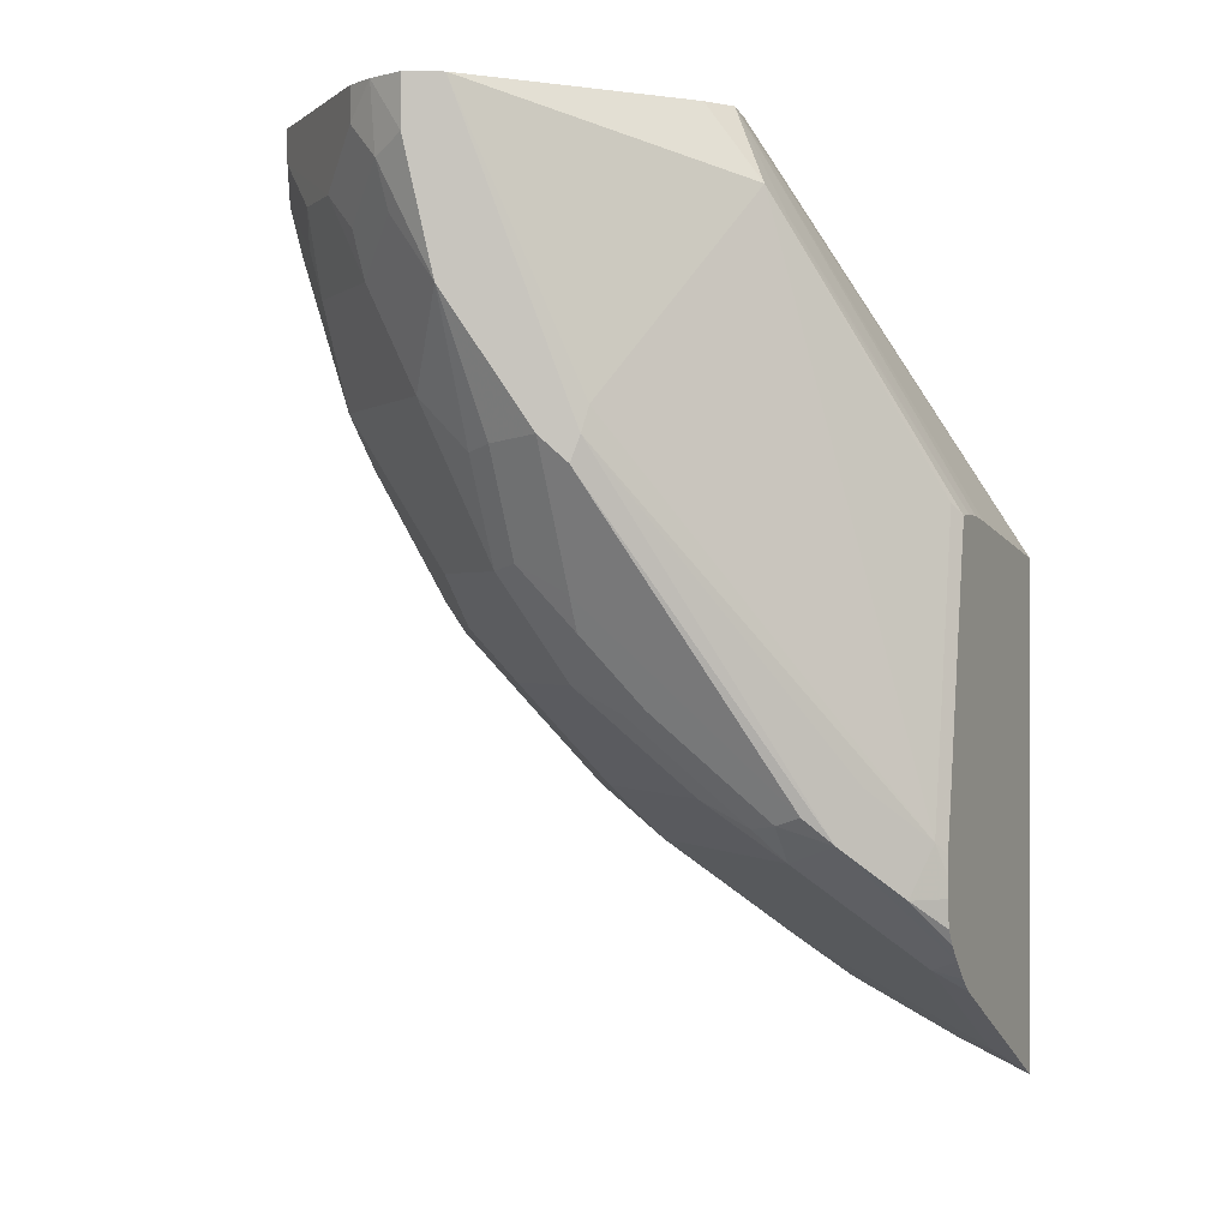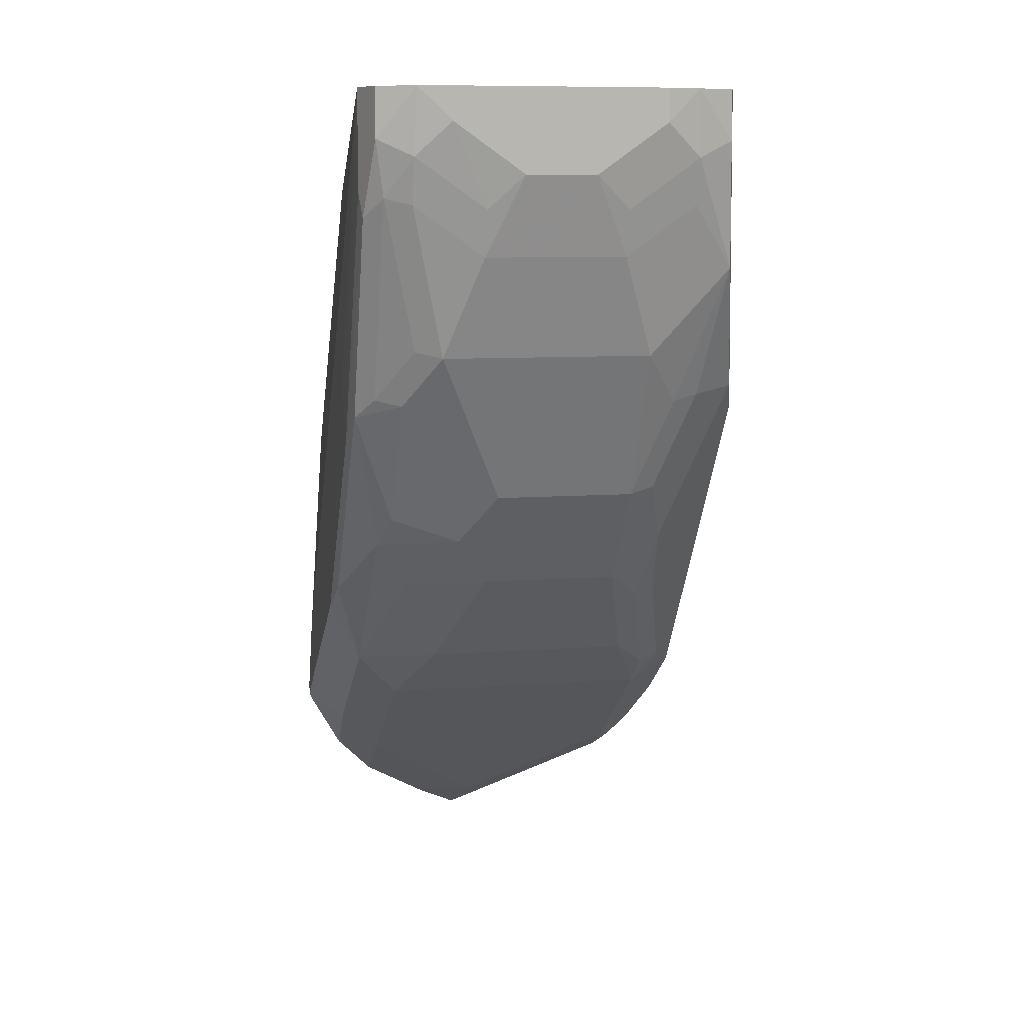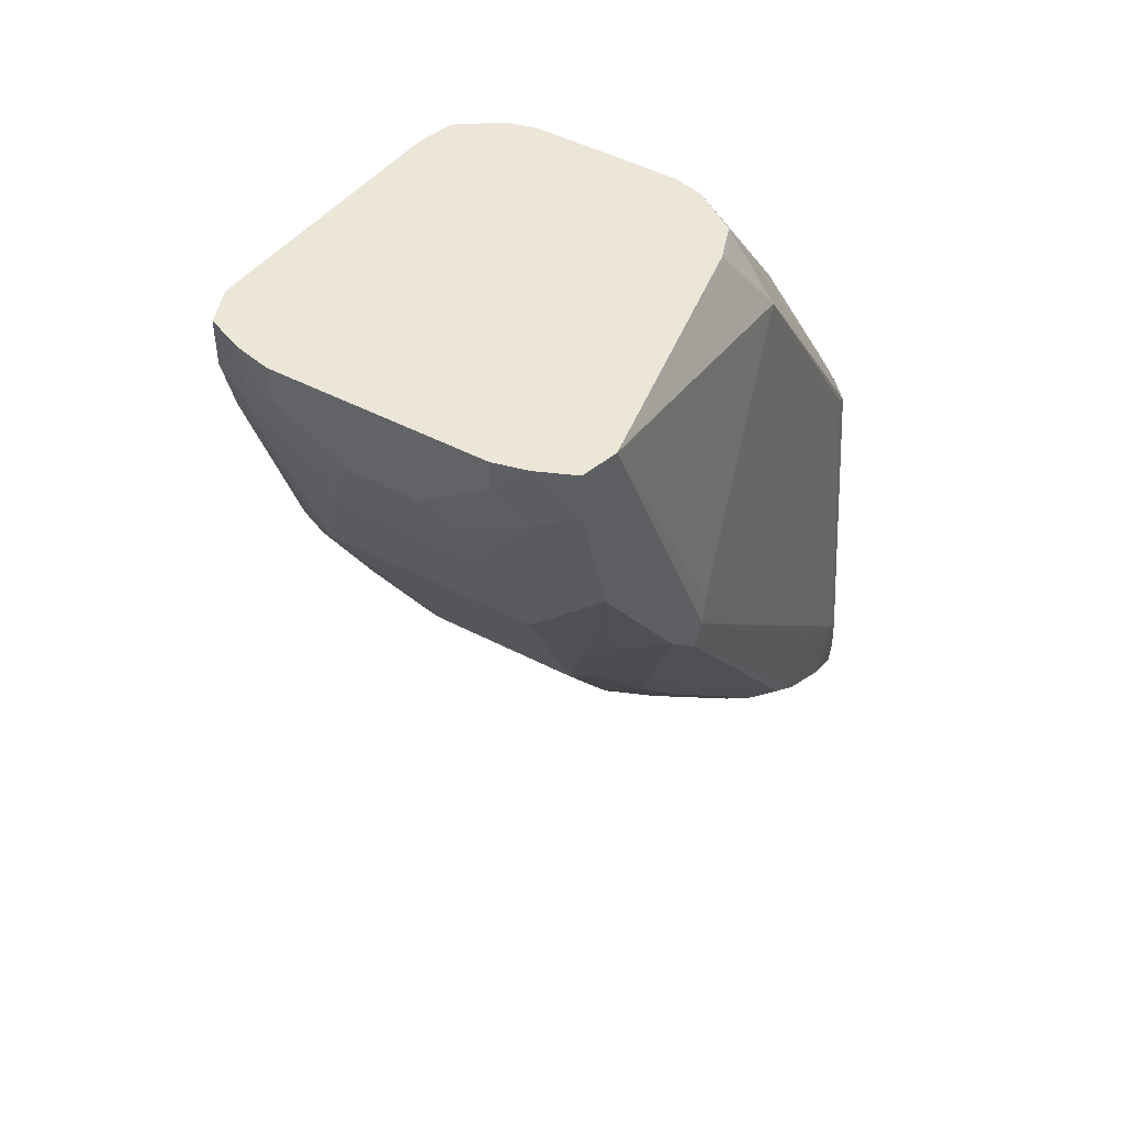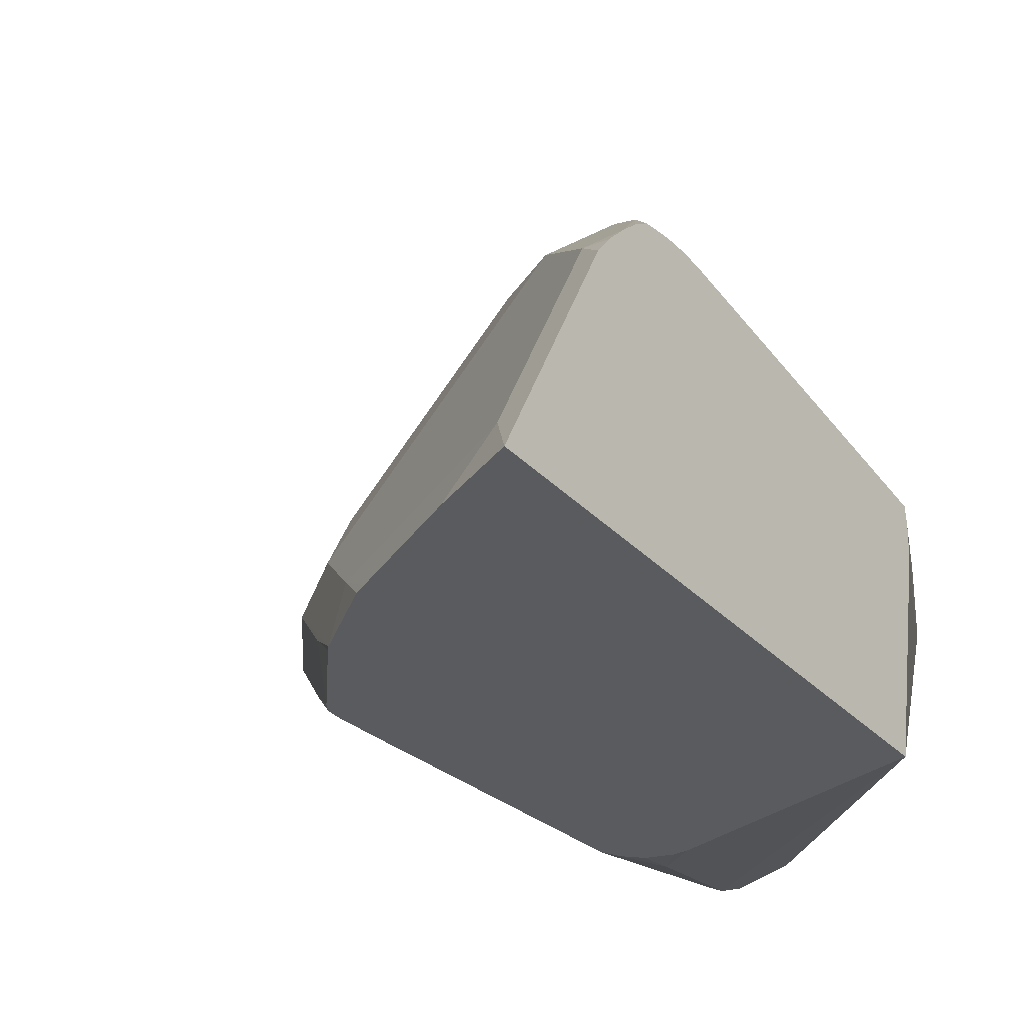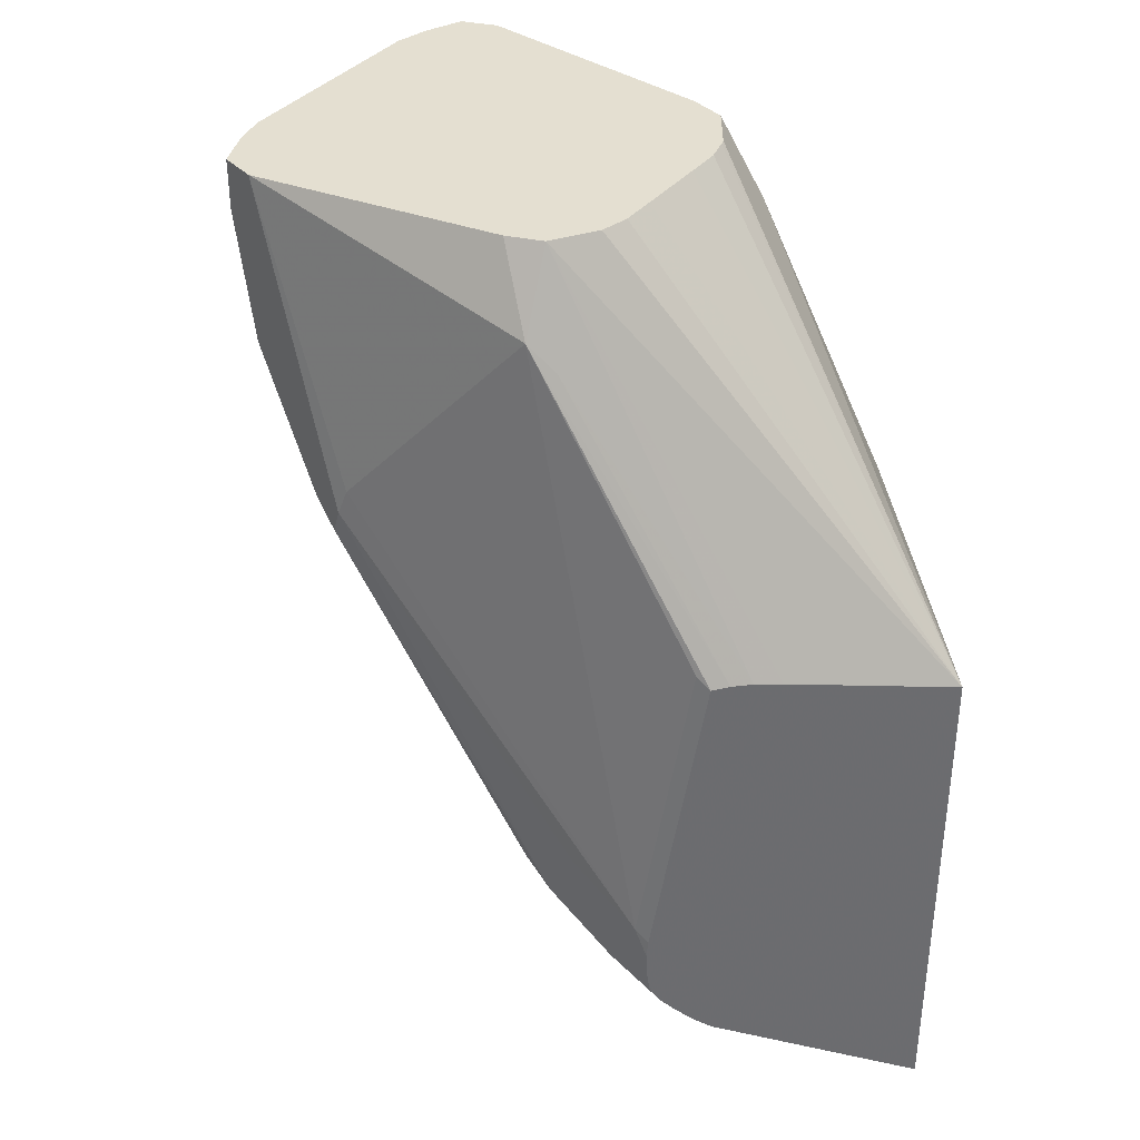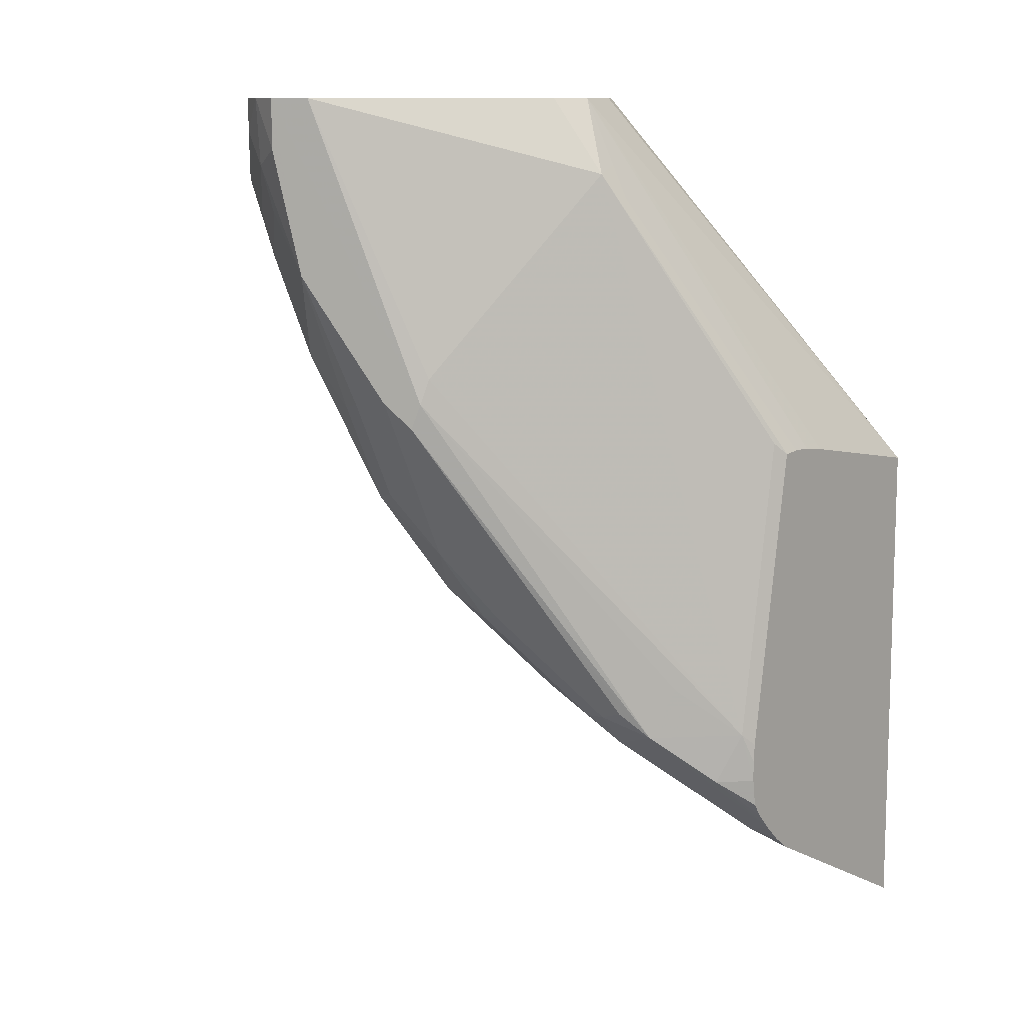
<metadata>
{"format":"obj","ext":"obj","renderer":"f3d","projection":"perspective","resolution":1024,"background":"white","views":[{"elev":-0.1,"azim":-156.5,"up":"+Z"},{"elev":8.3,"azim":122.7,"up":"+Z"},{"elev":48.8,"azim":165.0,"up":"+Z"},{"elev":-32.2,"azim":-144.6,"up":"+Y"},{"elev":36.7,"azim":-101.1,"up":"+Z"},{"elev":10.6,"azim":-141.0,"up":"+Z"}]}
</metadata>
<code>
v 0.5122 0.3984 0.01879
v 0.5063 0.4128 0.01879
v 0.5059 0.3858 0.01879
v 0.5075 0.3889 -0.02847
v 0.5122 0.3984 -3.172e-05
v 0.5059 0.4111 -0.00634
v 0.4996 0.4237 0.00631
v 0.4996 0.4237 0.01879
v 0.4743 0.3534 -0.09489
v 0.4814 0.3605 -0.1138
v 0.5059 0.3858 -0.01899
v 0.4299 0.3287 0.01879
v 0.4237 0.3162 -0.01899
v 0.3771 0.2676 -0.129
v 0.3984 0.2775 -0.2087
v 0.5075 0.3984 -0.02136
v 0.4885 0.37 -0.1044
v 0.5027 0.4079 -0.02373
v 0.4838 0.4269 -0.04272
v 0.4869 0.43 -0.0253
v 0.4806 0.4427 -0.01268
v 0.4616 0.4616 -0.01268
v 0.4616 0.4616 0.01879
v 0.4174 0.2965 -0.1897
v 0.4055 0.2846 -0.2277
v 0.4624 0.3415 -0.1518
v 0.4174 0.3225 0.01879
v 0.4174 0.3154 -3.172e-05
v 0.3883 0.2676 -0.2407
v 0.4079 0.3083 -0.00951
v 0.37 0.2704 -0.1044
v 0.3739 0.2676 -0.1234
v 0.4885 0.3795 -0.09726
v 0.4885 0.3984 -0.07827
v 0.4838 0.3889 -0.09963
v 0.4506 0.332 -0.1802
v 0.4743 0.3605 -0.1328
v 0.4616 0.3605 -0.1581
v 0.4648 0.37 -0.1471
v 0.4838 0.4079 -0.08063
v 0.4648 0.4458 -0.04272
v 0.4458 0.4648 -0.04272
v 0.449 0.468 -0.0253
v 0.43 0.4869 -0.00634
v 0.4427 0.4806 0.00631
v 0.4427 0.4806 0.01879
v 0.3881 0.2676 -0.2446
v 0.3865 0.2676 -0.2473
v 0.4435 0.3225 -0.1897
v 0.4172 0.3225 0.01879
v 0.3984 0.3263 0.01879
v 0.2743 0.2676 -0.1307
v 0.3557 0.2676 -0.1152
v 0.3605 0.2676 -0.1152
v 0.3688 0.2676 -0.1182
v 0.4237 0.3225 -0.215
v 0.4427 0.3605 -0.1771
v 0.4269 0.3889 -0.1755
v 0.4458 0.3889 -0.1565
v 0.4458 0.4079 -0.1376
v 0.4648 0.4269 -0.08063
v 0.4269 0.4648 -0.08063
v 0.4269 0.4838 -0.02373
v 0.4079 0.4885 -0.04746
v 0.4174 0.4933 -3.172e-05
v 0.4317 0.4874 0.01879
v 0.3675 0.2676 -0.2706
v 0.3858 0.2846 -0.253
v 0.3963 0.3275 0.01879
v 0.2743 0.2676 -0.3222
v 0.3889 0.332 0.01879
v 0.3793 0.3416 0.01879
v 0.3606 0.3603 0.01879
v 0.351 0.37 0.01879
v 0.3465 0.3773 0.01879
v 0.3452 0.3795 0.01879
v 0.3414 0.3984 0.01879
v 0.2743 0.3312 -0.1192
v 0.3662 0.2676 -0.272
v 0.3605 0.2846 -0.2727
v 0.3984 0.3225 -0.2348
v 0.4079 0.332 -0.2229
v 0.4079 0.351 -0.2134
v 0.3889 0.4269 -0.1755
v 0.3889 0.37 -0.2134
v 0.4269 0.4269 -0.1376
v 0.4079 0.4648 -0.09963
v 0.4079 0.4458 -0.1376
v 0.3984 0.4696 -0.09726
v 0.3795 0.4743 -0.09489
v 0.4172 0.4932 0.01879
v 0.4174 0.4933 0.01879
v 0.2743 0.3329 -0.2895
v 0.2846 0.3605 -0.2727
v 0.2846 0.2846 -0.3107
v 0.3016 0.2676 -0.3102
v 0.3478 0.4111 0.01879
v 0.3273 0.4079 -0.00951
v 0.3289 0.3984 -0.00634
v 0.2743 0.3415 -0.1177
v 0.3435 0.2676 -0.2892
v 0.3396 0.2676 -0.2912
v 0.3225 0.3225 -0.2727
v 0.3605 0.3605 -0.2348
v 0.3795 0.3415 -0.2348
v 0.37 0.4269 -0.185
v 0.3795 0.4427 -0.1581
v 0.351 0.4079 -0.2134
v 0.332 0.4079 -0.2229
v 0.3225 0.3984 -0.2348
v 0.3984 0.4506 -0.1352
v 0.3795 0.449 -0.1455
v 0.37 0.4696 -0.1044
v 0.3605 0.449 -0.1455
v 0.332 0.4316 -0.1802
v 0.4047 0.4869 0.01879
v 0.3668 0.468 -0.09489
v 0.2743 0.3501 -0.2809
v 0.2743 0.357 -0.2757
v 0.2743 0.3644 -0.2688
v 0.3225 0.3984 -0.01899
v 0.3652 0.4648 -0.08541
v 0.2775 0.3795 -0.2277
v 0.2775 0.3605 -0.1138
v 0.2743 0.3562 -0.1181
v 0.2743 0.3495 -0.1175
v 0.3605 0.43 -0.1834
v 0.3225 0.4111 -0.2213
v 0.3036 0.4055 -0.2277
v 0.3131 0.4126 -0.2182
v 0.2965 0.3984 -0.2087
v 0.2743 0.3701 -0.2627
v 0.2846 0.3865 -0.2466
v 0.2743 0.3756 -0.2466
v 0.2743 0.3758 -0.2387
v 0.2743 0.3752 -0.2319
v 0.2743 0.3741 -0.257
f 61 86 62
f 70 93 94
f 67 79 68
f 65 92 66
f 65 91 92
f 64 91 65
f 62 88 87
f 64 89 90
f 64 87 89
f 62 86 88
f 58 85 84
f 62 87 64
f 64 90 91
f 70 94 95
f 80 102 95
f 77 97 98
f 84 106 107
f 81 83 82
f 58 83 85
f 81 85 83
f 81 105 85
f 80 105 81
f 70 95 96
f 80 104 105
f 80 95 103
f 80 101 102
f 79 101 80
f 77 100 78
f 77 99 100
f 77 98 99
f 80 103 104
f 58 60 59
f 52 125 136
f 58 84 86
f 48 56 49
f 84 107 88
f 51 69 52
f 52 69 71
f 52 71 72
f 52 72 73
f 52 73 74
f 52 74 75
f 52 75 76
f 52 76 77
f 52 77 78
f 52 78 100
f 52 100 126
f 52 126 125
f 58 86 60
f 52 136 135
f 52 134 137
f 52 137 132
f 52 132 120
f 52 120 119
f 52 119 118
f 52 118 93
f 52 93 70
f 56 68 79
f 56 79 80
f 56 80 81
f 56 81 82
f 56 82 83
f 56 83 58
f 56 58 57
f 52 135 134
f 84 88 86
f 108 110 109
f 84 108 109
f 106 128 127
f 107 112 111
f 107 127 112
f 109 110 128
f 110 129 128
f 110 120 129
f 112 127 128
f 112 128 130
f 112 130 114
f 113 115 129
f 113 129 117
f 114 130 115
f 115 130 129
f 116 117 122
f 106 109 128
f 117 129 131
f 117 123 122
f 120 132 133
f 120 133 129
f 123 131 129
f 123 129 133
f 123 133 134
f 123 134 135
f 123 135 136
f 123 136 124
f 124 136 125
f 128 129 130
f 132 137 133
f 133 137 134
f 48 68 56
f 117 131 123
f 106 127 107
f 100 121 126
f 99 121 100
f 84 109 106
f 85 105 104
f 85 104 110
f 85 110 108
f 87 88 89
f 88 107 111
f 88 111 89
f 89 111 112
f 89 112 90
f 90 113 91
f 90 112 114
f 90 114 115
f 90 115 113
f 91 113 117
f 91 117 116
f 93 118 94
f 94 103 95
f 98 126 121
f 98 125 126
f 98 124 125
f 98 123 124
f 98 122 123
f 98 116 122
f 84 85 108
f 98 121 99
f 95 102 96
f 94 104 103
f 94 110 104
f 94 120 110
f 94 119 120
f 94 118 119
f 97 116 98
f 48 67 68
f 22 46 23
f 44 64 65
f 4 16 5
f 4 11 10
f 4 10 17
f 4 17 16
f 5 16 6
f 6 16 18
f 6 18 19
f 6 19 20
f 6 20 7
f 7 20 21
f 7 21 22
f 7 22 23
f 7 23 8
f 9 15 24
f 3 15 9
f 9 24 25
f 9 26 10
f 10 26 17
f 12 27 28
f 12 28 13
f 13 28 14
f 14 29 15
f 14 28 30
f 14 30 31
f 14 31 32
f 14 32 55
f 14 55 54
f 14 54 53
f 14 53 52
f 14 52 70
f 9 25 26
f 14 70 96
f 3 13 14
f 3 11 4
f 45 66 46
f 1 2 8
f 1 8 23
f 1 23 46
f 1 46 66
f 1 66 92
f 1 92 91
f 1 91 116
f 1 116 97
f 1 97 77
f 1 77 76
f 1 76 75
f 1 75 74
f 1 74 73
f 3 12 13
f 1 73 72
f 1 71 69
f 1 69 51
f 1 51 50
f 1 50 27
f 1 27 12
f 1 12 3
f 1 3 4
f 1 4 5
f 1 5 2
f 2 5 6
f 2 6 7
f 2 7 8
f 3 9 10
f 3 10 11
f 1 72 71
f 14 96 102
f 3 14 15
f 14 101 79
f 27 30 28
f 30 50 51
f 30 51 52
f 31 53 54
f 31 54 55
f 31 55 32
f 31 52 53
f 33 35 40
f 33 40 34
f 35 39 40
f 36 49 56
f 36 56 38
f 36 38 37
f 38 57 58
f 27 50 30
f 38 58 59
f 38 56 57
f 39 59 60
f 39 60 40
f 40 60 86
f 40 86 61
f 41 61 62
f 41 62 42
f 42 63 44
f 42 44 43
f 42 62 64
f 42 64 63
f 44 65 66
f 44 66 45
f 14 102 101
f 38 59 39
f 26 49 36
f 30 52 31
f 25 49 26
f 14 79 67
f 14 67 48
f 14 48 47
f 14 47 29
f 15 29 25
f 15 25 24
f 16 17 33
f 16 33 34
f 16 34 40
f 16 40 18
f 17 26 36
f 17 36 37
f 17 37 38
f 17 38 39
f 17 39 35
f 17 35 33
f 19 41 22
f 25 48 49
f 25 47 48
f 18 40 19
f 44 63 64
f 22 45 46
f 22 44 45
f 22 43 44
f 25 29 47
f 22 41 42
f 19 61 41
f 19 40 61
f 19 21 20
f 19 22 21
f 22 42 43

</code>
